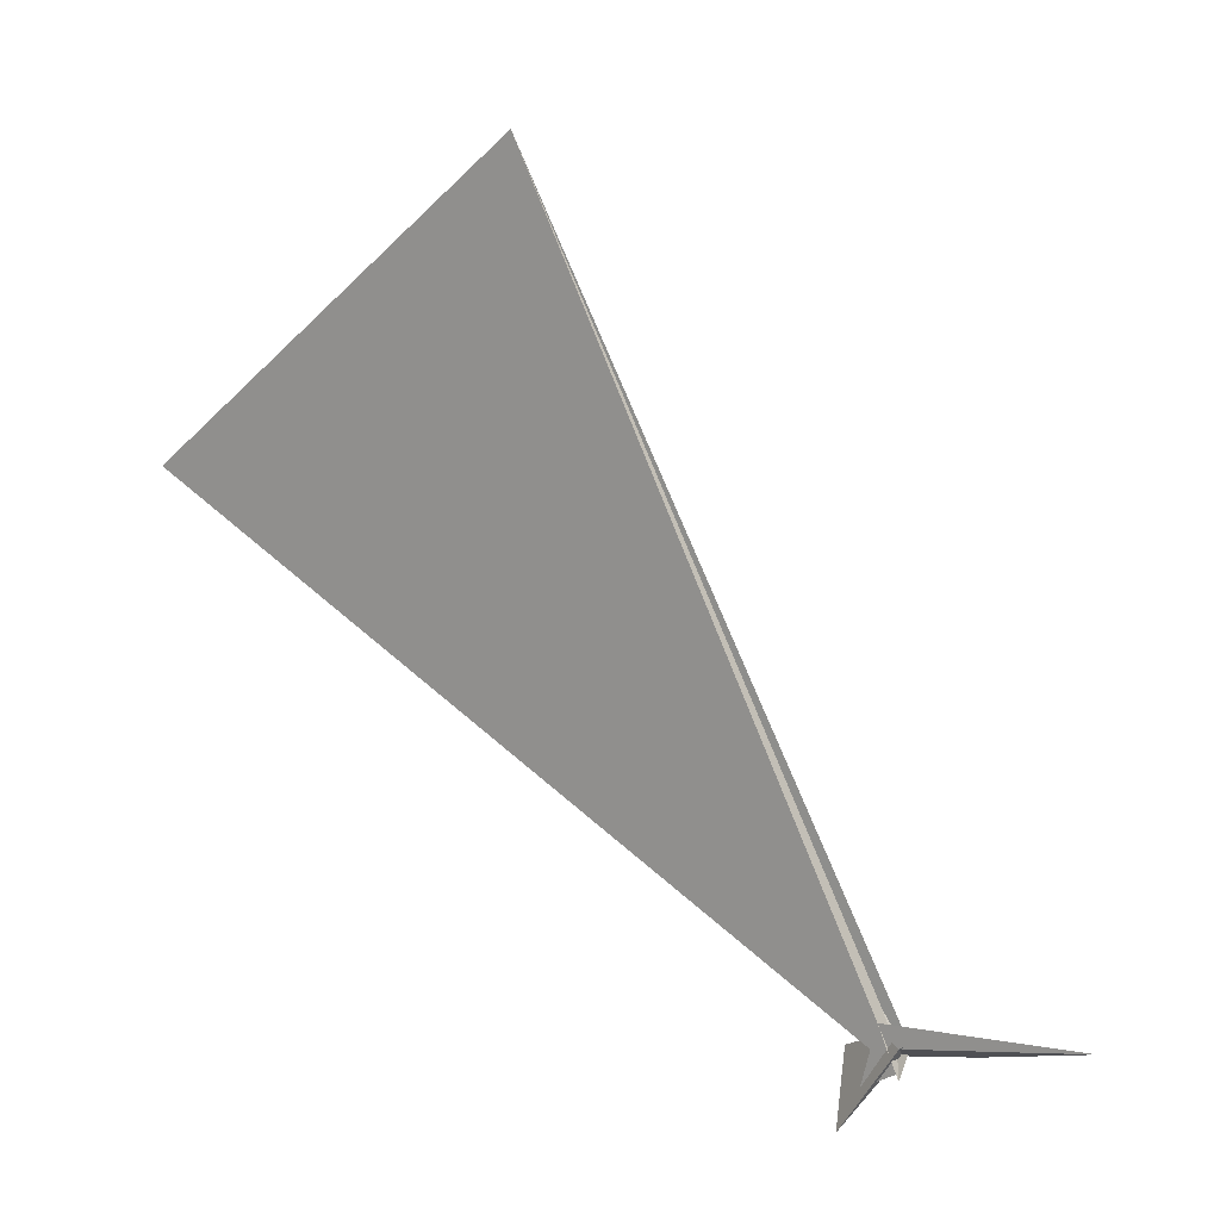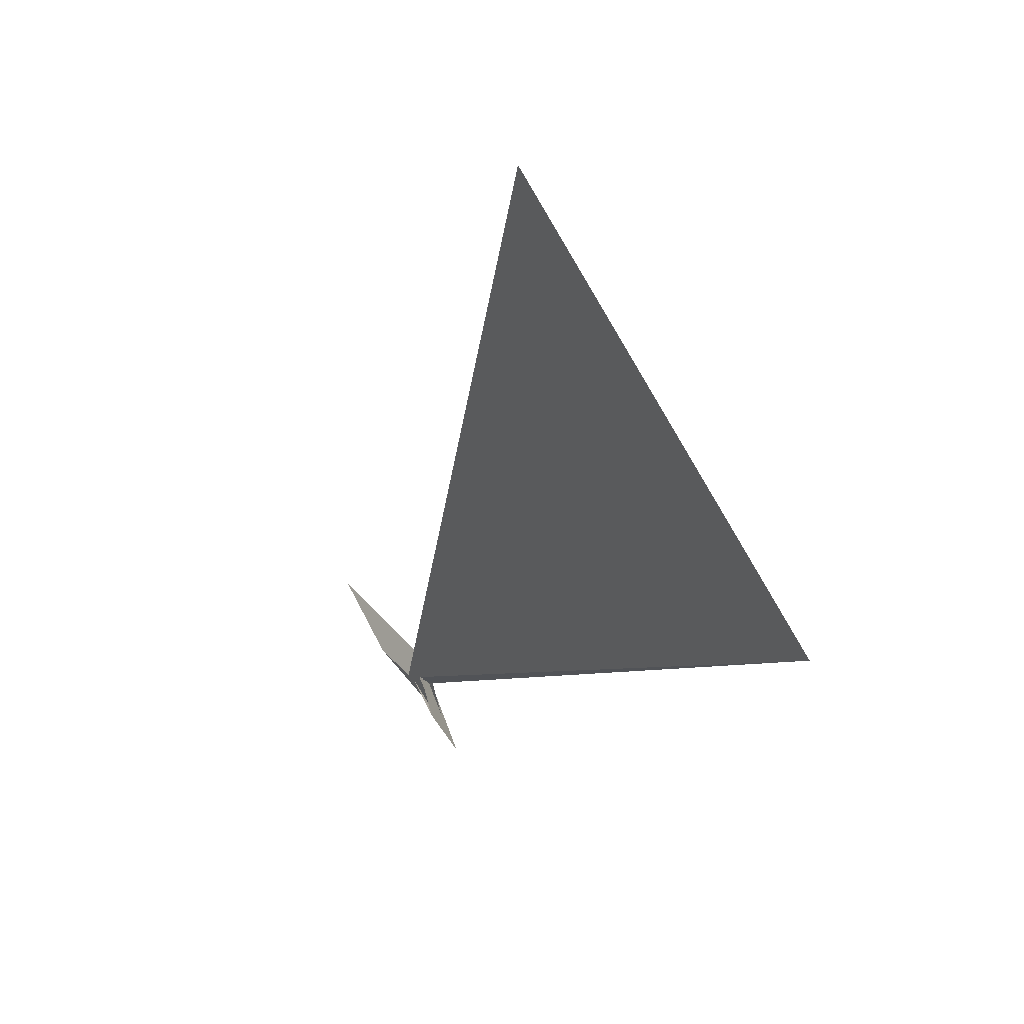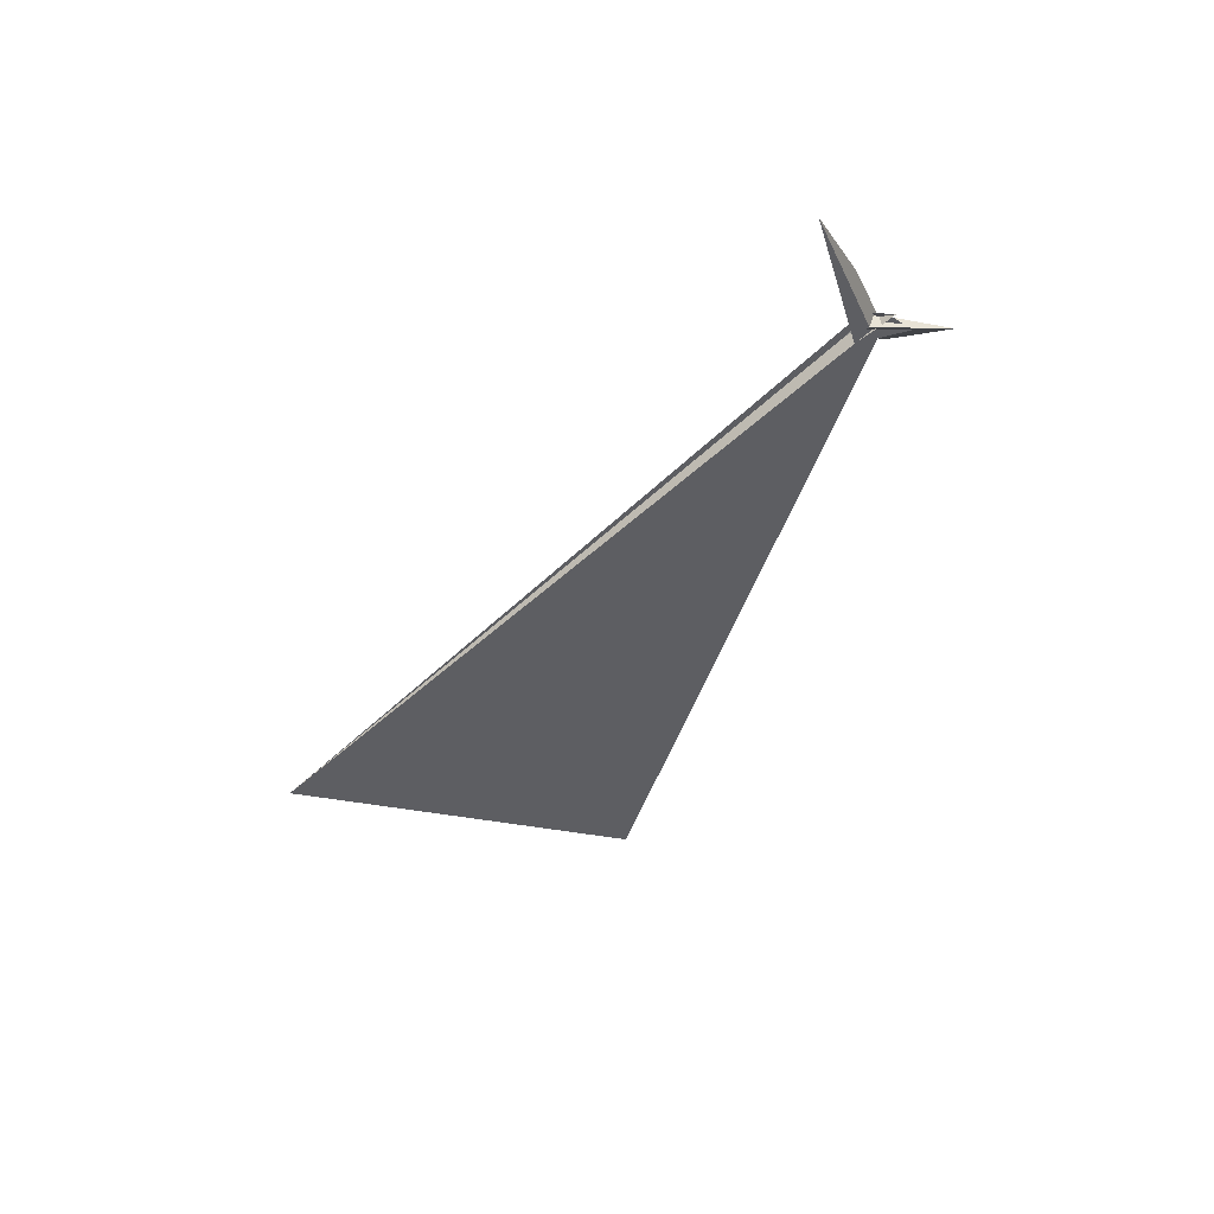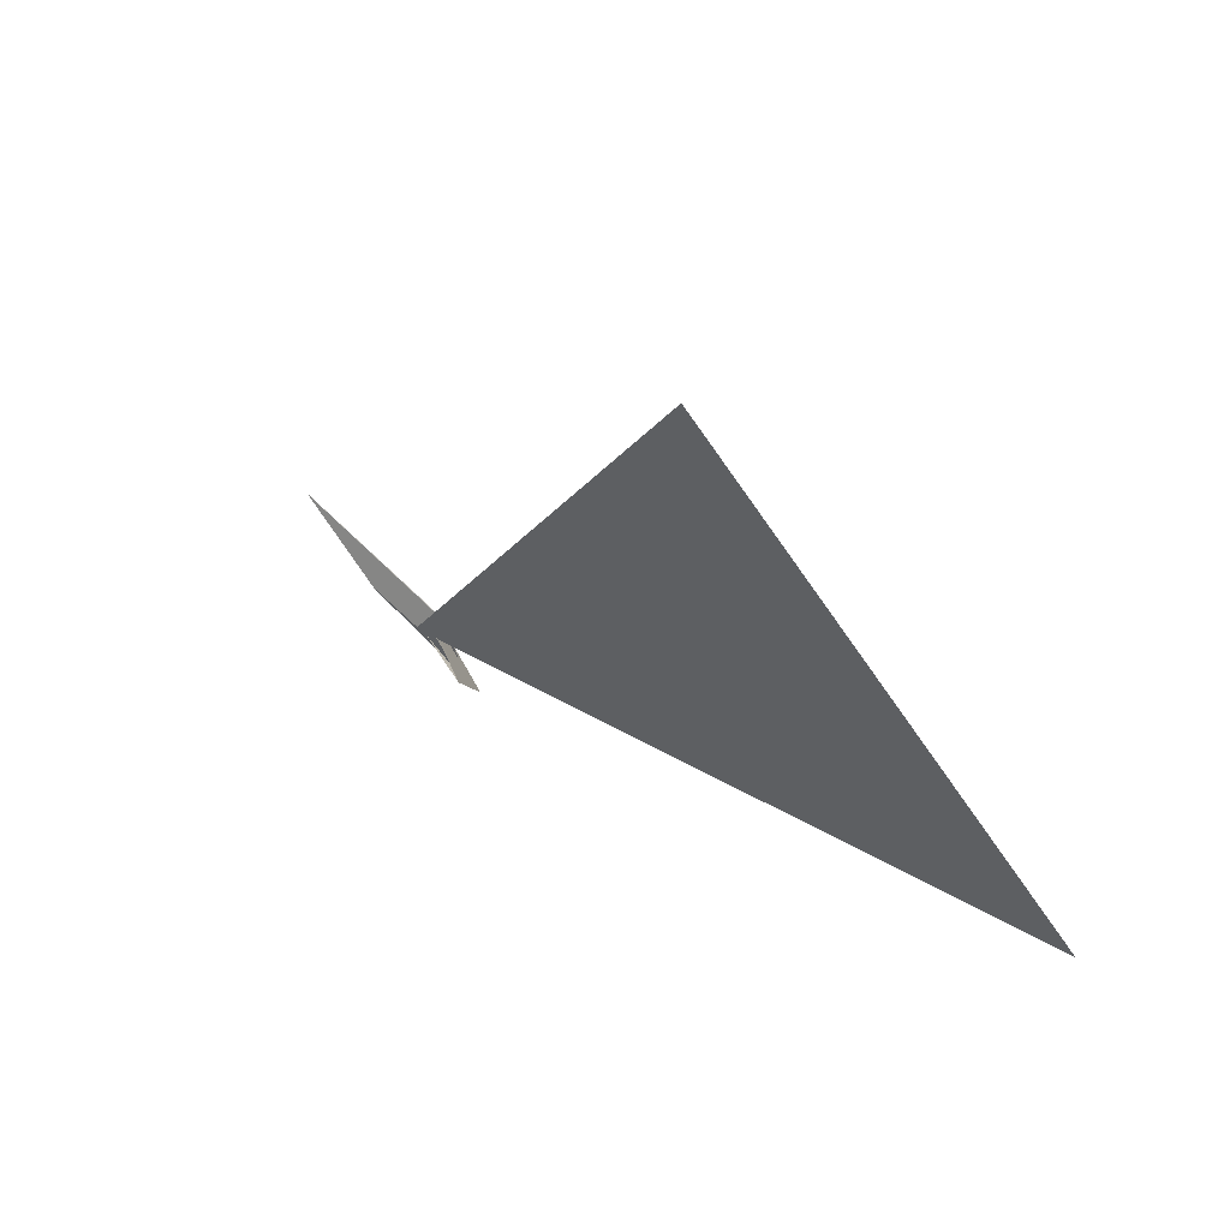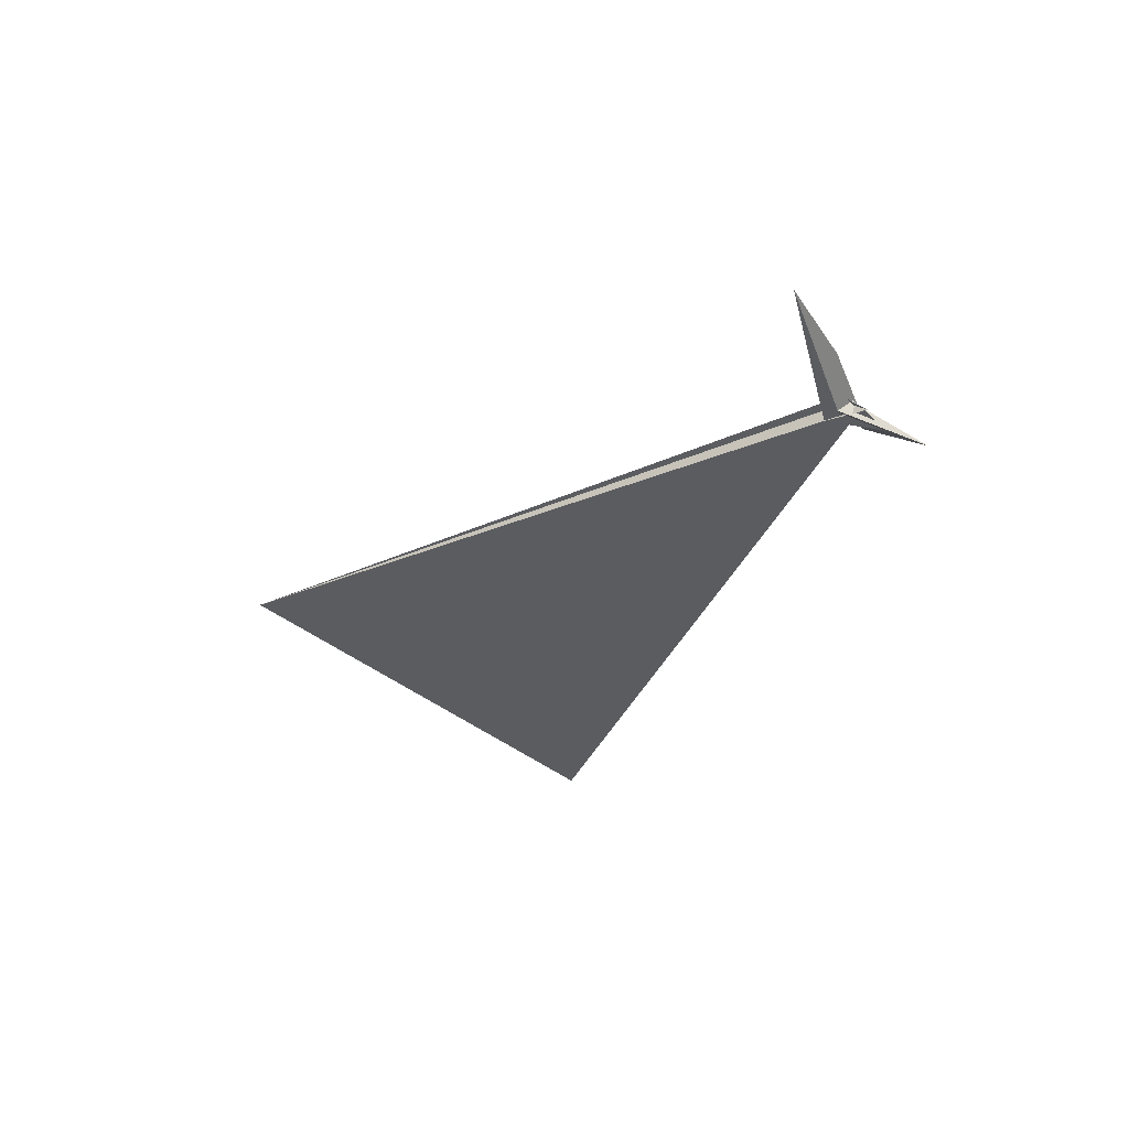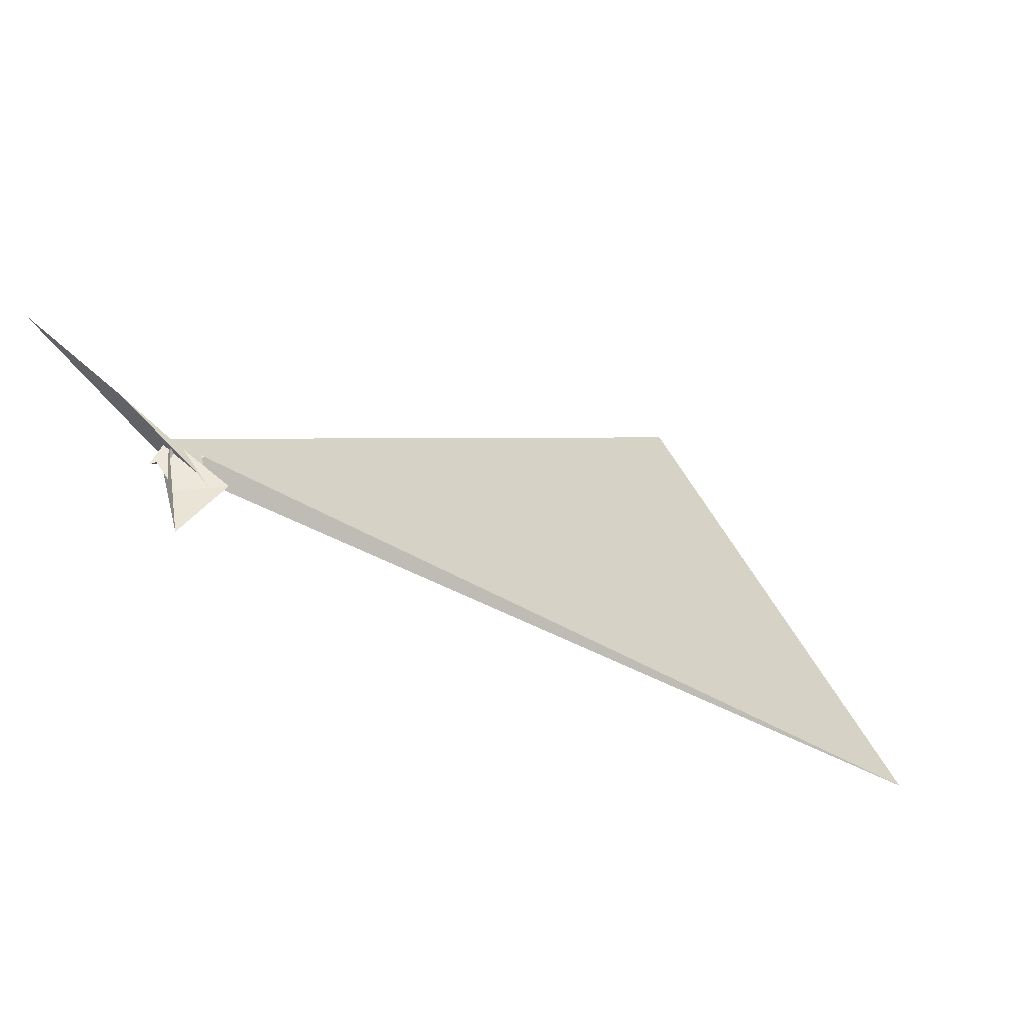
<metadata>
{"format":"obj","ext":"obj","renderer":"f3d","projection":"perspective","resolution":1024,"background":"white","views":[{"elev":30.2,"azim":-52.4,"up":"+Y"},{"elev":15.7,"azim":154.2,"up":"+Y"},{"elev":57.0,"azim":-122.9,"up":"+Z"},{"elev":44.3,"azim":140.2,"up":"+Y"},{"elev":58.0,"azim":-94.7,"up":"+Z"},{"elev":-72.7,"azim":57.6,"up":"+Y"}]}
</metadata>
<code>
v -14.47 44.61 -44.84
v 0.2714 14.92 -28.21
v 12.35 9.119 19.14
v 16.46 -4.423 14.21
v 36.93 153.8 400.5
v -1.06 11.16 -41.45
v 0.3358 2.163 -51.13
v 0.5484 9.154 -37.38
v 12.26 -5.681 -8.234
v 33.8 27.38 155.3
v 1.264 7.498 -36.96
v -12.91 -23.47 1.697
v -8.862 -25.01 1.707
v 248.3 1544 -1147
v -24.93 -0.2844 -11.17
v -29.56 -4.589 -6.994
v 4.534 -8.389 -13.24
v 22.11 49.31 -57.6
v -19.94 -4.541 -9.529
v -40.05 -48.41 25.96
v -19.26 6.739 13.13
v -26.3 -21.62 0.3274
v -31.36 21.32 17.21
v -82.26 -206.3 -84.64
v -42.02 -53.97 -15.49
v 13.05 -18.57 7.846
v -20.53 -26.93 -0.9415
v -30.04 -30.82 -27.67
v -47.36 -101.3 -56.63
v -31.29 -38.46 -20.56
v -28.34 -26.63 -14.88
v 2.641 653.5 -1952
v -30 -42.52 15.07
v 14.44 14.72 -64.27
v 14.42 -70.89 -134.4
v 17.16 26.08 -59.49
v 11.4 -6.37 -7.653
v -1.984 -21.27 -6.293
v -7.764 -19.73 -14.61
v -16.95 -16.32 -26
v -10.57 -16.67 -14.27
v -1.712 -58.75 -76.67
v -7.862 -79.3 -101.6
v 15.9 17.95 -53.89
f 1 2 11 8 6 7 9 3 4 10 5
f 1 2 19 15 16 20 13 12 17 18 14
f 3 4 26 25 24 23 21 22 27 12 13
f 1 5 21 22 33 29 28 30 31 32 14
f 6 7 34 36 16 15 23 24 35 29 28
f 6 8 39 38 37 17 18 26 25 30 28
f 7 9 37 17 12 27 41 40 31 32 34
f 5 10 42 38 39 41 40 19 15 23 21
f 2 11 44 43 35 24 25 30 31 40 19
f 3 9 37 38 42 43 35 29 33 20 13
f 4 10 42 43 44 36 34 32 14 18 26
f 8 11 44 36 16 20 33 22 27 41 39

</code>
